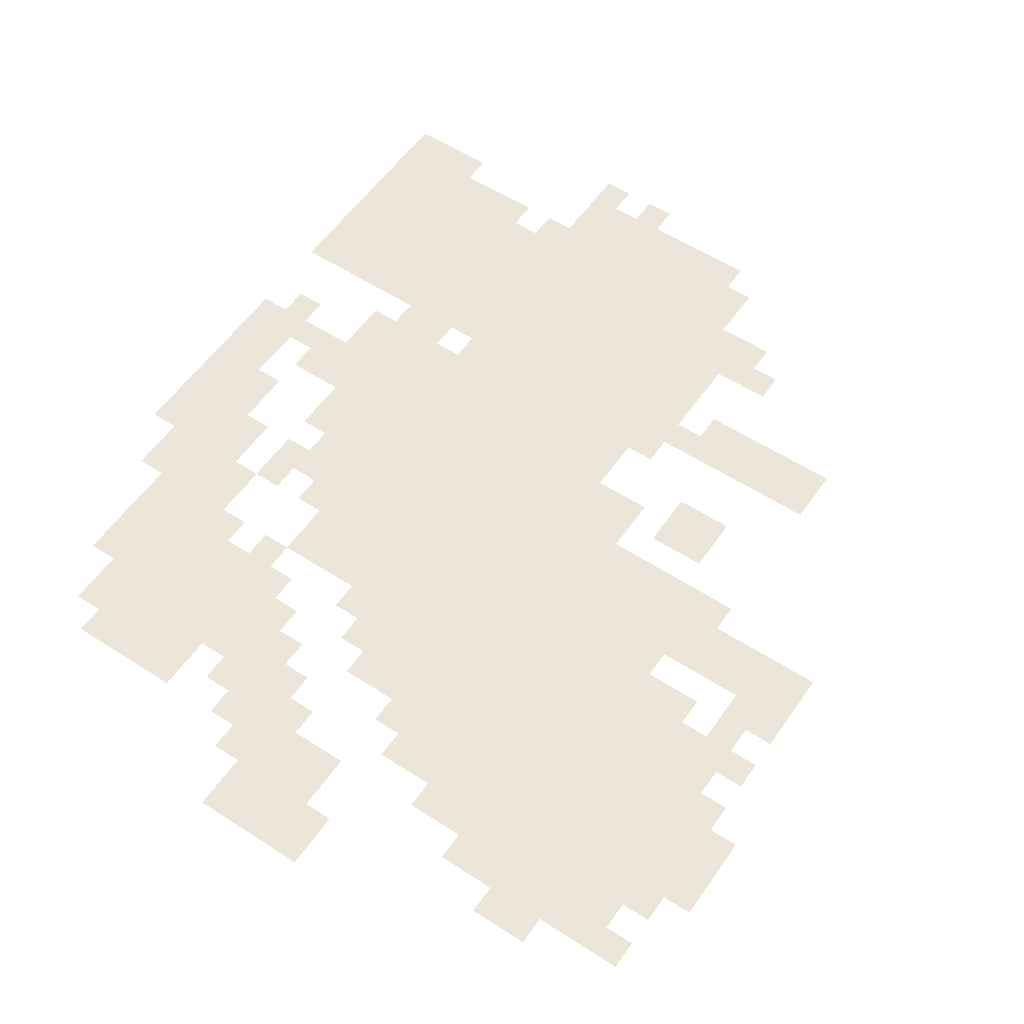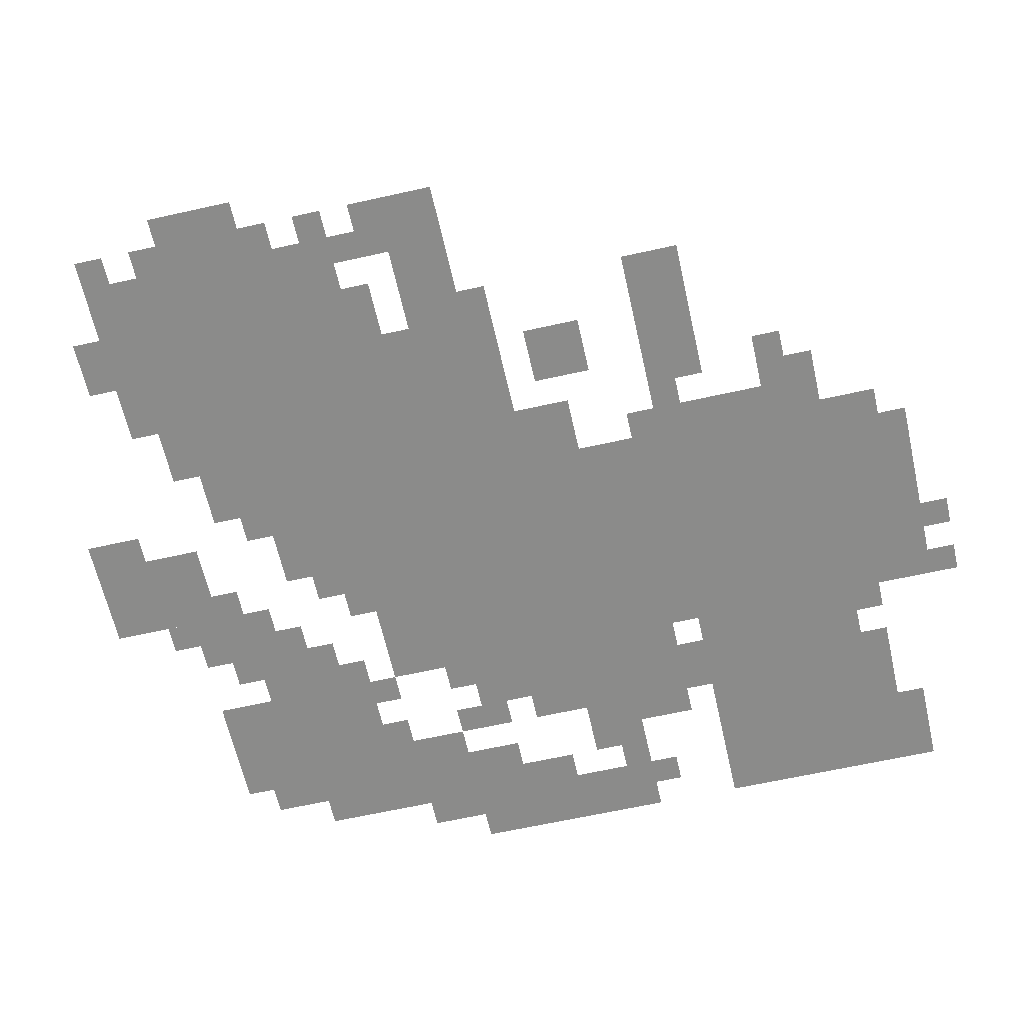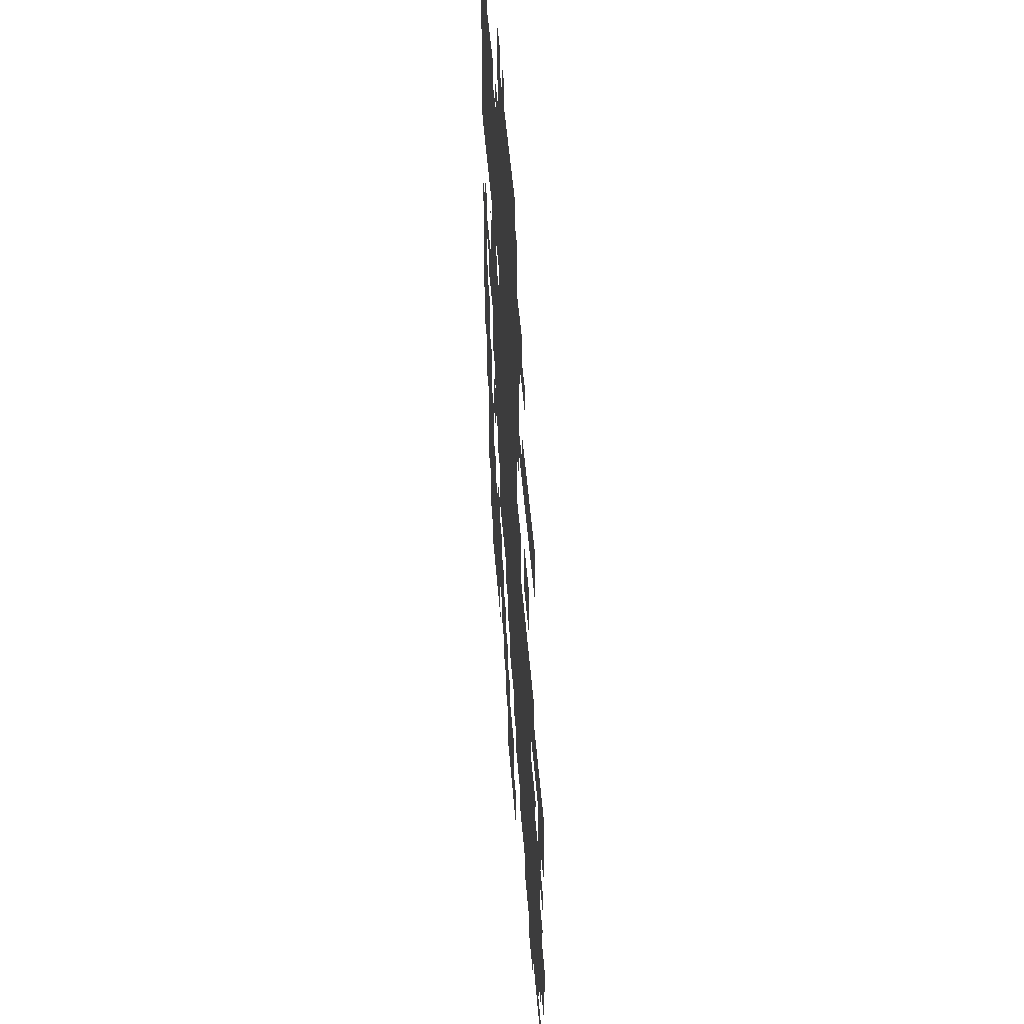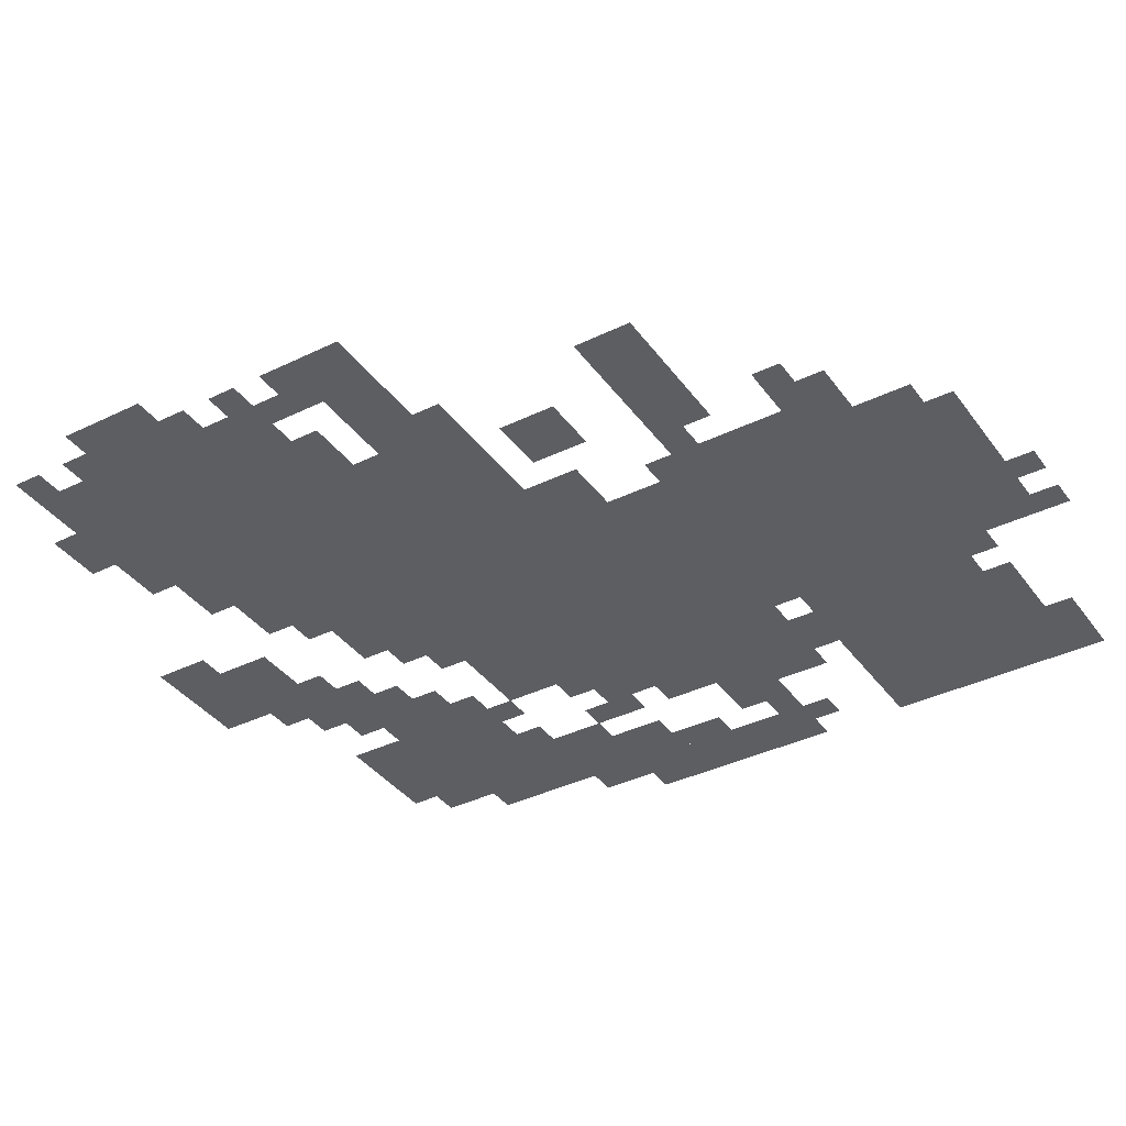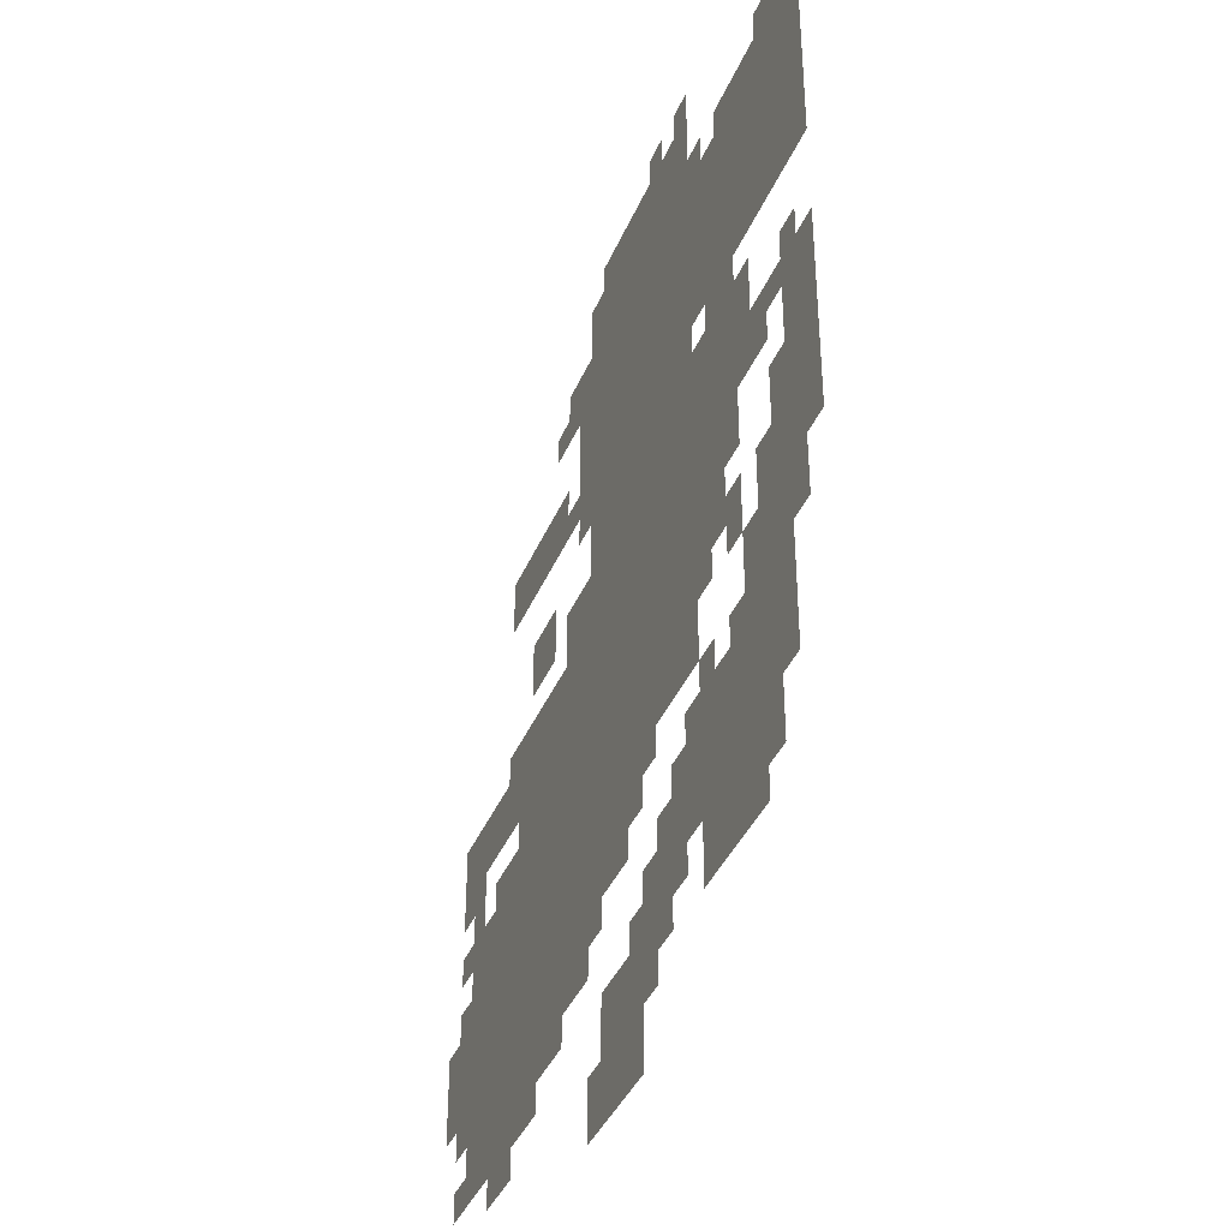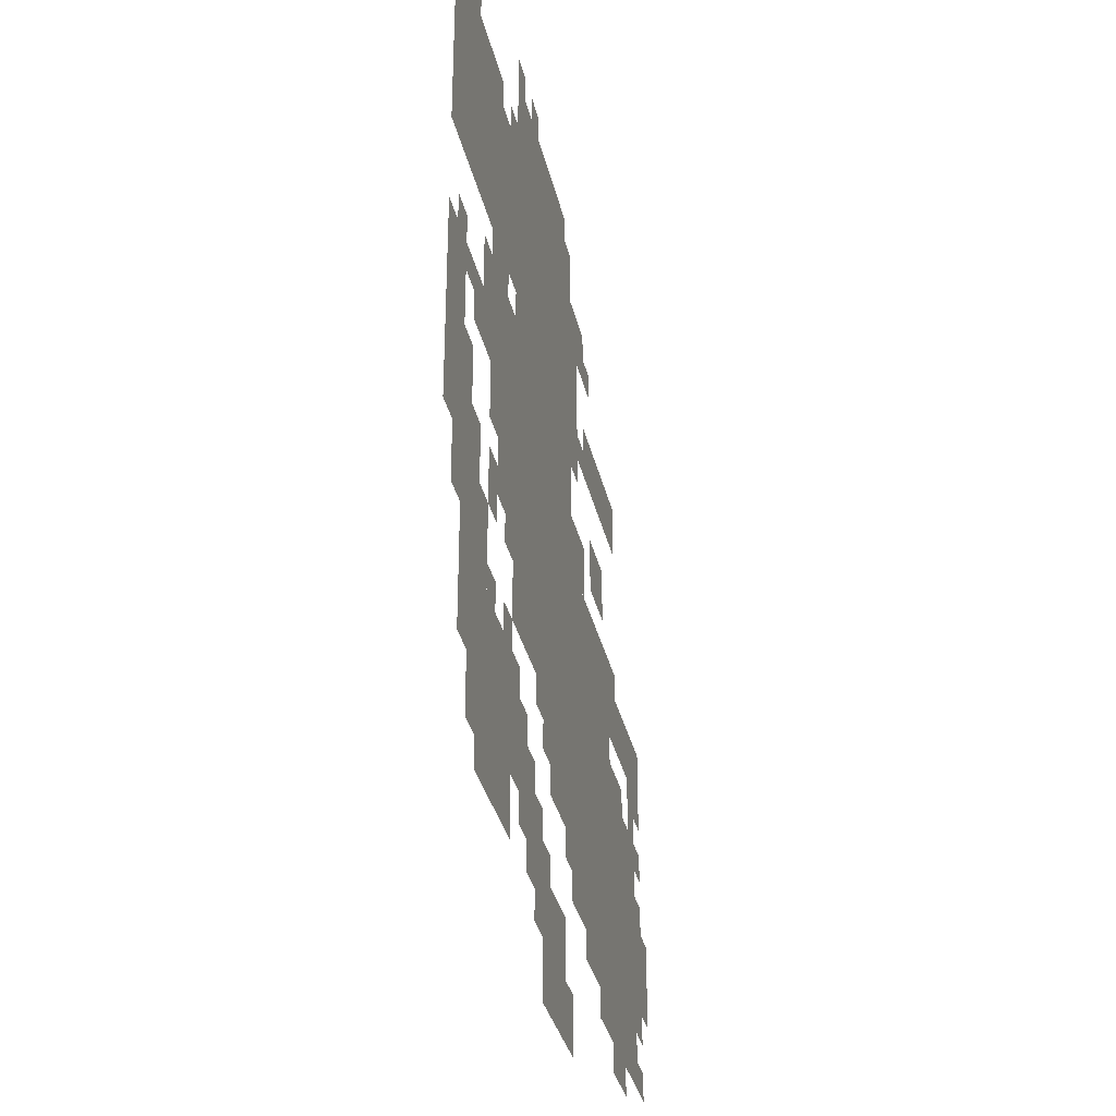
<metadata>
{"format":"obj","ext":"obj","renderer":"f3d","projection":"perspective","resolution":1024,"background":"white","views":[{"elev":55.8,"azim":34.3,"up":"+Z"},{"elev":-63.7,"azim":102.7,"up":"+Z"},{"elev":48.1,"azim":85.6,"up":"+Y"},{"elev":-37.8,"azim":121.9,"up":"+Z"},{"elev":-38.8,"azim":-111.2,"up":"+Y"},{"elev":-33.7,"azim":-77.5,"up":"+Y"}]}
</metadata>
<code>
g I25-mesh
v -384 319 0
v -384 639 0
v -640 639 0
v -640 319 0
v -384 639 0
v -384 959 0
v -640 959 0
v -640 639 0
v -192 159 0
v -192 543 0
v -384 543 0
v -384 159 0
v -640 703 0
v -640 895 0
v -896 895 0
v -896 703 0
v -64 95 0
v -64 383 0
v -192 383 0
v -192 95 0
v -608 159 0
v -608 287 0
v -800 287 0
v -800 159 0
v -640 543 0
v -640 671 0
v -768 671 0
v -768 543 0
v -416 0 0
v -416 127 0
v -512 127 0
v -512 0 0
v -640 95 0
v -640 159 0
v -768 159 0
v -768 95 0
v -832 479 0
v -832 607 0
v -896 607 0
v -896 479 0
v 0 191 0
v 0 287 0
v -64 287 0
v -64 191 0
v -544 127 0
v -544 223 0
v -608 223 0
v -608 127 0
v -416 223 0
v -416 319 0
v -480 319 0
v -480 223 0
v -736 287 0
v -736 383 0
v -800 383 0
v -800 287 0
v -640 479 0
v -640 543 0
v -736 543 0
v -736 479 0
v -800 895 0
v -800 959 0
v -896 959 0
v -896 895 0
v -32 447 0
v -32 511 0
v -128 511 0
v -128 447 0
v -160 703 0
v -160 767 0
v -256 767 0
v -256 703 0
v -832 383 0
v -832 479 0
v -896 479 0
v -896 383 0
v -800 191 0
v -800 351 0
v -832 351 0
v -832 191 0
v -800 351 0
v -800 511 0
v -832 511 0
v -832 351 0
v -320 543 0
v -320 607 0
v -384 607 0
v -384 543 0
v -640 415 0
v -640 479 0
v -704 479 0
v -704 415 0
v -224 575 0
v -224 639 0
v -288 639 0
v -288 575 0
v -192 95 0
v -192 159 0
v -256 159 0
v -256 95 0
v -416 959 0
v -416 991 0
v -544 991 0
v -544 959 0
v -256 703 0
v -256 767 0
v -320 767 0
v -320 703 0
v -128 447 0
v -128 511 0
v -192 511 0
v -192 447 0
v -352 767 0
v -352 895 0
v -384 895 0
v -384 767 0
v -352 671 0
v -352 767 0
v -384 767 0
v -384 671 0
v -544 959 0
v -544 991 0
v -640 991 0
v -640 959 0
v -128 383 0
v -128 415 0
v -192 415 0
v -192 383 0
v -32 415 0
v -32 447 0
v -96 447 0
v -96 415 0
v -704 383 0
v -704 447 0
v -736 447 0
v -736 383 0
v -768 383 0
v -768 447 0
v -800 447 0
v -800 383 0
v -832 319 0
v -832 383 0
v -864 383 0
v -864 319 0
v -128 63 0
v -128 95 0
v -192 95 0
v -192 63 0
v -384 0 0
v -384 63 0
v -416 63 0
v -416 0 0
v -480 255 0
v -480 319 0
v -512 319 0
v -512 255 0
v -256 127 0
v -256 159 0
v -320 159 0
v -320 127 0
v -512 127 0
v -512 191 0
v -544 191 0
v -544 127 0
v -512 63 0
v -512 127 0
v -544 127 0
v -544 63 0
v -384 255 0
v -384 319 0
v -416 319 0
v -416 255 0
v -384 191 0
v -384 255 0
v -416 255 0
v -416 191 0
v -704 895 0
v -704 927 0
v -768 927 0
v -768 895 0
v -672 671 0
v -672 703 0
v -736 703 0
v -736 671 0
v -320 831 0
v -320 895 0
v -352 895 0
v -352 831 0
v -768 543 0
v -768 607 0
v -800 607 0
v -800 543 0
v -640 287 0
v -640 319 0
v -672 319 0
v -672 287 0
v -704 287 0
v -704 319 0
v -736 319 0
v -736 287 0
v -512 287 0
v -512 319 0
v -544 319 0
v -544 287 0
v -32 351 0
v -32 383 0
v -64 383 0
v -64 351 0
v -32 287 0
v -32 319 0
v -64 319 0
v -64 287 0
v -576 223 0
v -576 255 0
v -608 255 0
v -608 223 0
v -32 95 0
v -32 127 0
v -64 127 0
v -64 95 0
v -544 95 0
v -544 127 0
v -576 127 0
v -576 95 0
v -768 127 0
v -768 159 0
v -800 159 0
v -800 127 0
v -32 159 0
v -32 191 0
v -64 191 0
v -64 159 0
v -480 127 0
v -480 159 0
v -512 159 0
v -512 127 0
v -640 895 0
v -640 927 0
v -672 927 0
v -672 895 0
v -288 831 0
v -288 863 0
v -320 863 0
v -320 831 0
v -608 991 0
v -608 1023 0
v -640 1023 0
v -640 991 0
v -768 895 0
v -768 927 0
v -800 927 0
v -800 895 0
v -544 991 0
v -544 1023 0
v -576 1023 0
v -576 991 0
v -320 703 0
v -320 735 0
v -352 735 0
v -352 703 0
v -64 383 0
v -64 415 0
v -96 415 0
v -96 383 0
v -640 383 0
v -640 415 0
v -672 415 0
v -672 383 0
v -160 511 0
v -160 543 0
v -192 543 0
v -192 511 0
v -832 607 0
v -832 639 0
v -864 639 0
v -864 607 0
v -800 575 0
v -800 607 0
v -832 607 0
v -832 575 0
g I25-mesh_0
f 3 2 1
f 1 4 3
f 7 6 5
f 5 8 7
f 11 10 9
f 9 12 11
f 15 14 13
f 13 16 15
f 19 18 17
f 17 20 19
f 23 22 21
f 21 24 23
f 27 26 25
f 25 28 27
f 31 30 29
f 29 32 31
f 35 34 33
f 33 36 35
f 39 38 37
f 37 40 39
f 43 42 41
f 41 44 43
f 47 46 45
f 45 48 47
f 51 50 49
f 49 52 51
f 55 54 53
f 53 56 55
f 59 58 57
f 57 60 59
f 63 62 61
f 61 64 63
f 67 66 65
f 65 68 67
f 71 70 69
f 69 72 71
f 75 74 73
f 73 76 75
f 79 78 77
f 77 80 79
f 83 82 81
f 81 84 83
f 87 86 85
f 85 88 87
f 91 90 89
f 89 92 91
f 95 94 93
f 93 96 95
f 99 98 97
f 97 100 99
f 103 102 101
f 101 104 103
f 107 106 105
f 105 108 107
f 111 110 109
f 109 112 111
f 115 114 113
f 113 116 115
f 119 118 117
f 117 120 119
f 123 122 121
f 121 124 123
f 127 126 125
f 125 128 127
f 131 130 129
f 129 132 131
f 135 134 133
f 133 136 135
f 139 138 137
f 137 140 139
f 143 142 141
f 141 144 143
f 147 146 145
f 145 148 147
f 151 150 149
f 149 152 151
f 155 154 153
f 153 156 155
f 159 158 157
f 157 160 159
f 163 162 161
f 161 164 163
f 167 166 165
f 165 168 167
f 171 170 169
f 169 172 171
f 175 174 173
f 173 176 175
f 179 178 177
f 177 180 179
f 183 182 181
f 181 184 183
f 187 186 185
f 185 188 187
f 191 190 189
f 189 192 191
f 195 194 193
f 193 196 195
f 199 198 197
f 197 200 199
f 203 202 201
f 201 204 203
f 207 206 205
f 205 208 207
f 211 210 209
f 209 212 211
f 215 214 213
f 213 216 215
f 219 218 217
f 217 220 219
f 223 222 221
f 221 224 223
f 227 226 225
f 225 228 227
f 231 230 229
f 229 232 231
f 235 234 233
f 233 236 235
f 239 238 237
f 237 240 239
f 243 242 241
f 241 244 243
f 247 246 245
f 245 248 247
f 251 250 249
f 249 252 251
f 255 254 253
f 253 256 255
f 259 258 257
f 257 260 259
f 263 262 261
f 261 264 263
f 267 266 265
f 265 268 267
f 271 270 269
f 269 272 271
f 275 274 273
f 273 276 275
f 279 278 277
f 277 280 279

</code>
